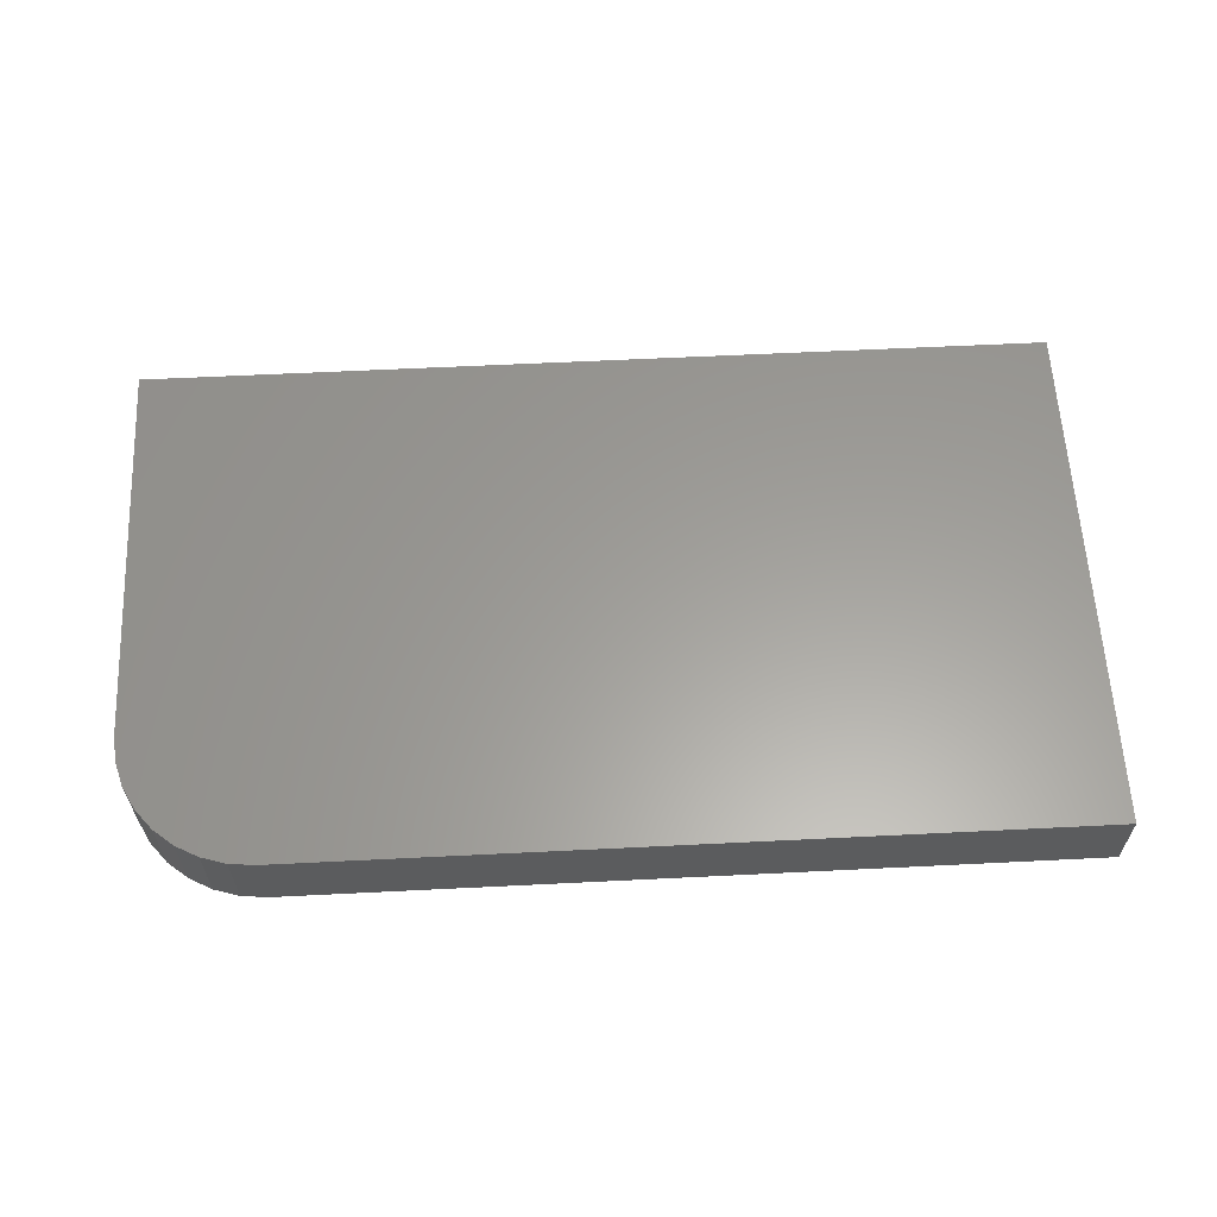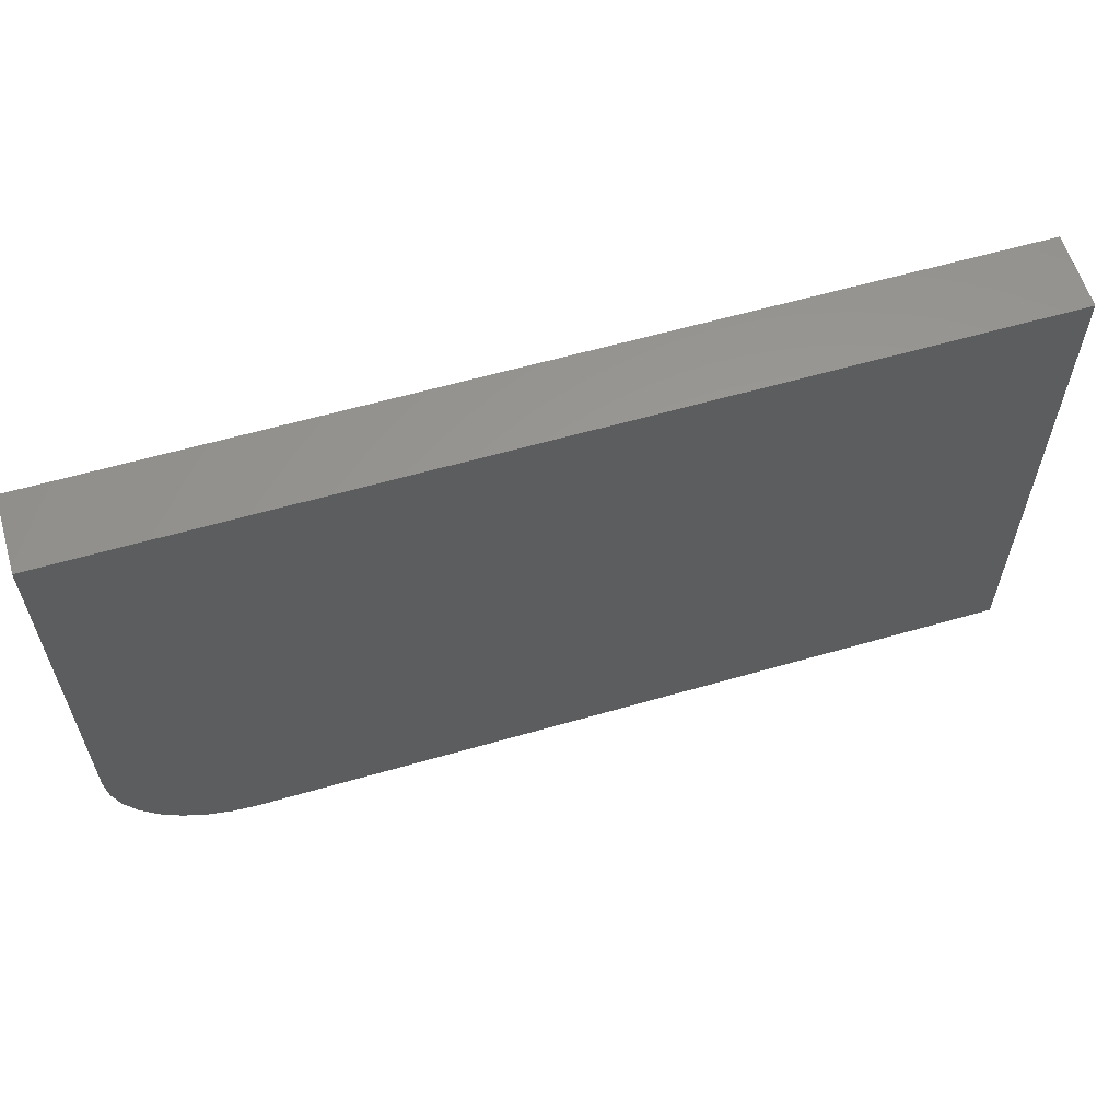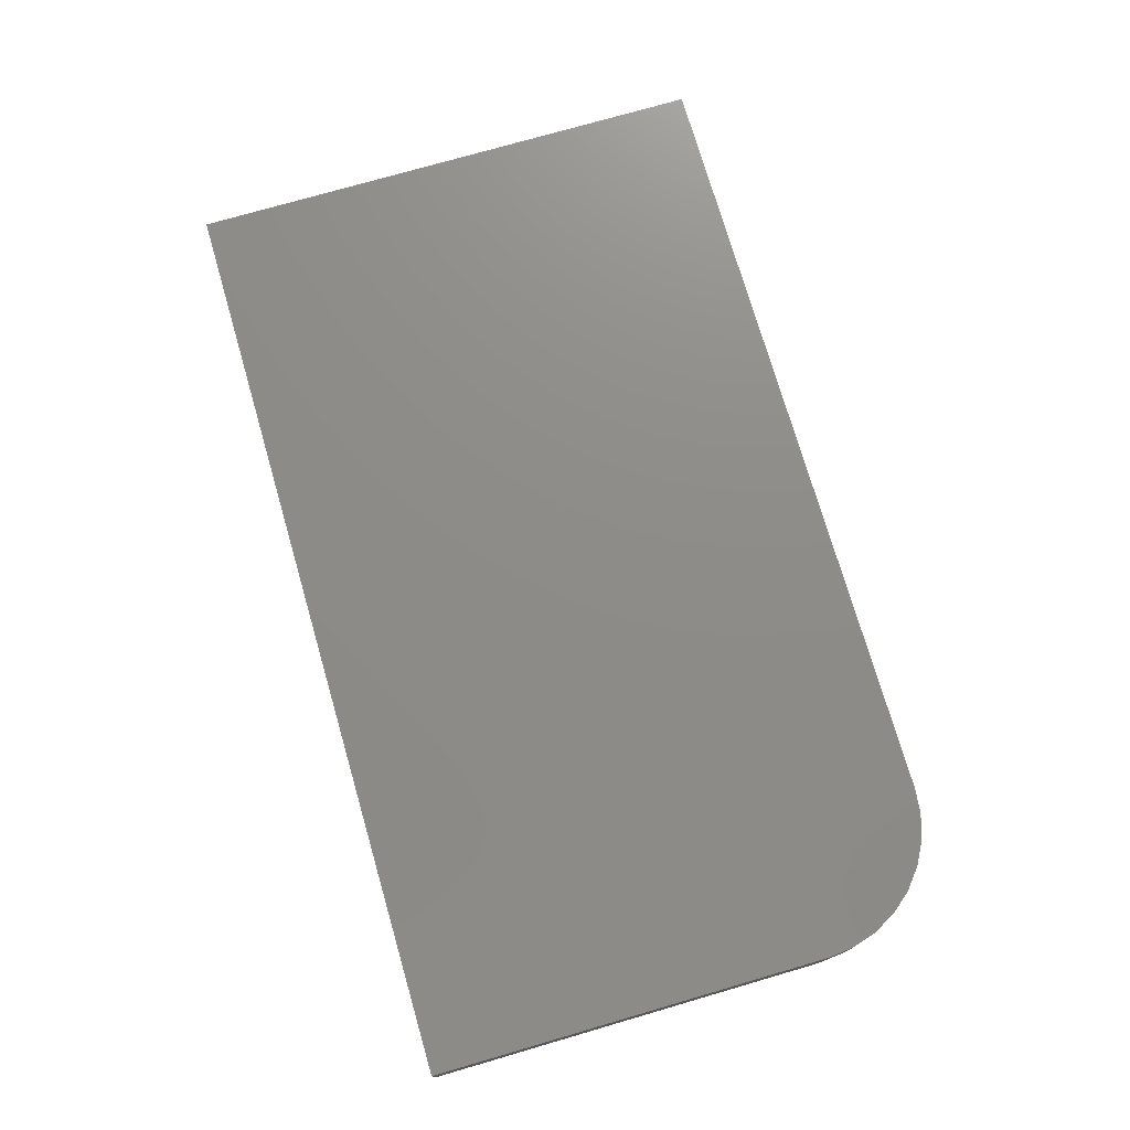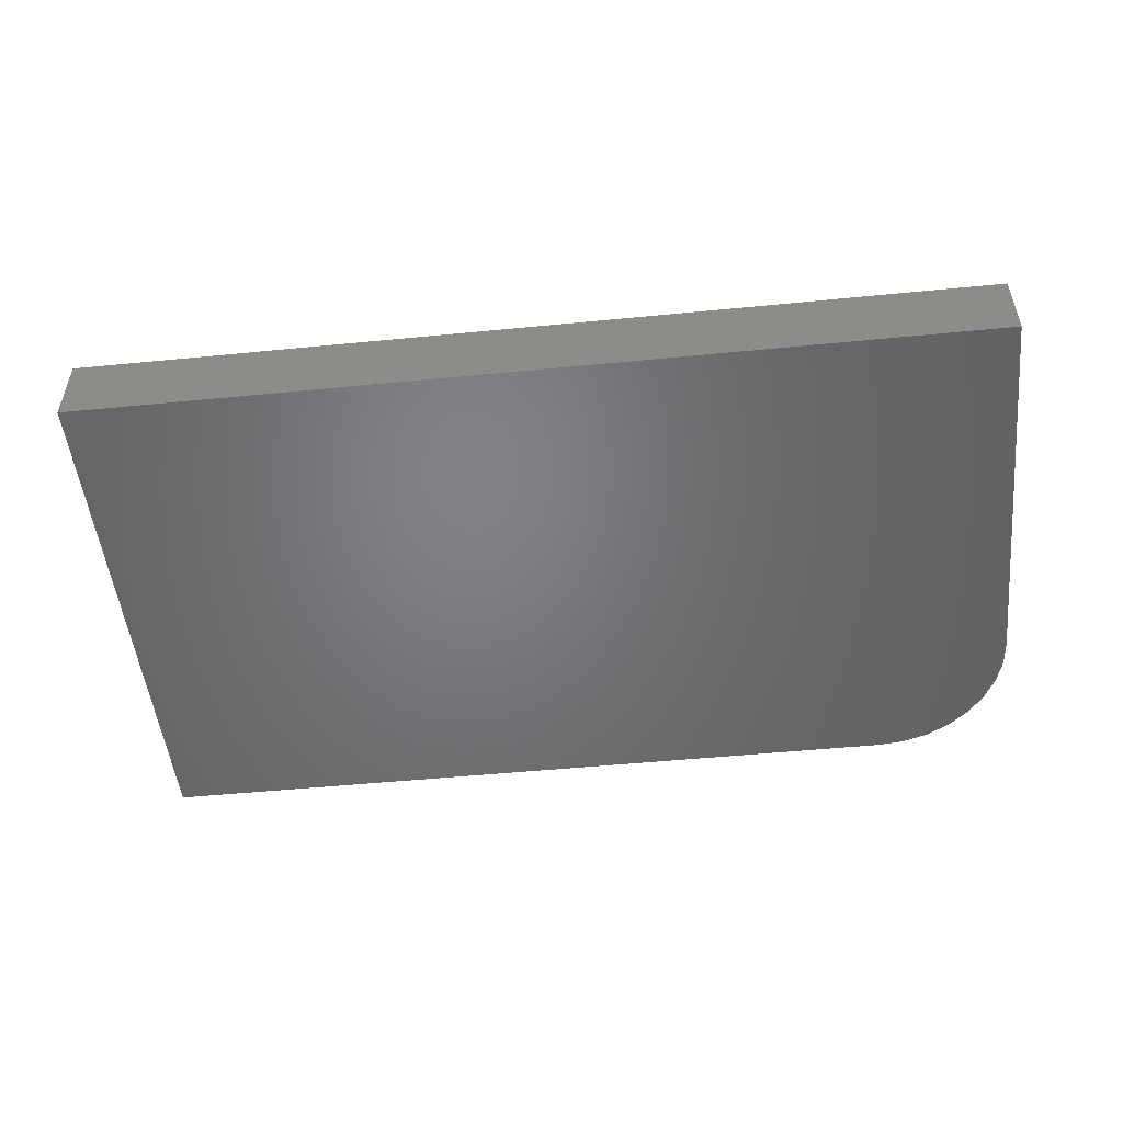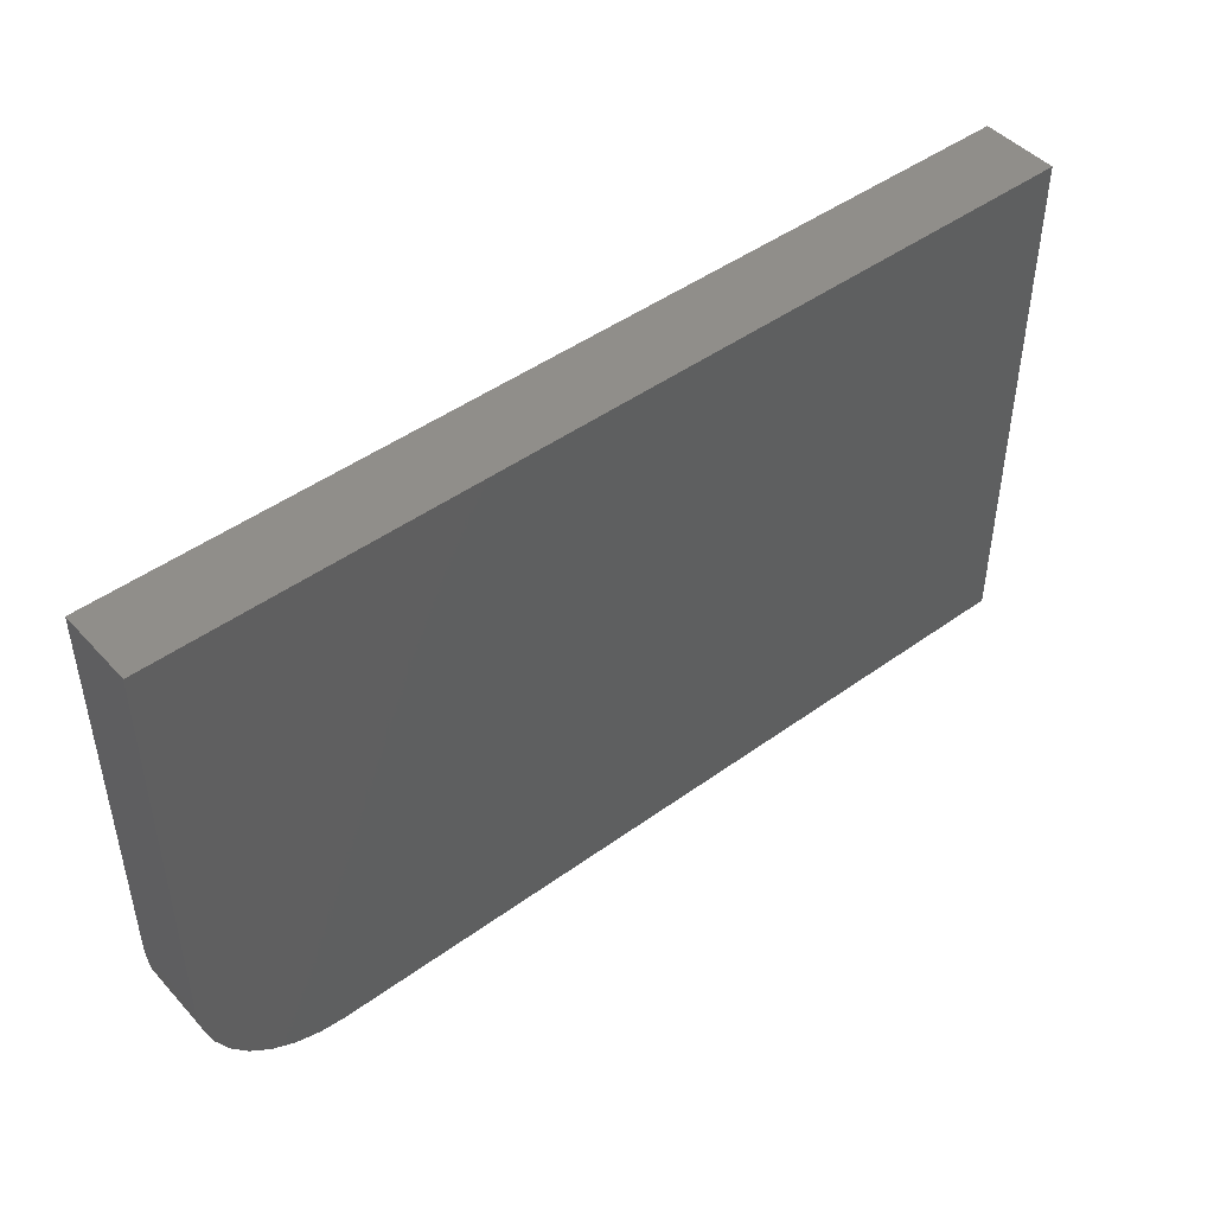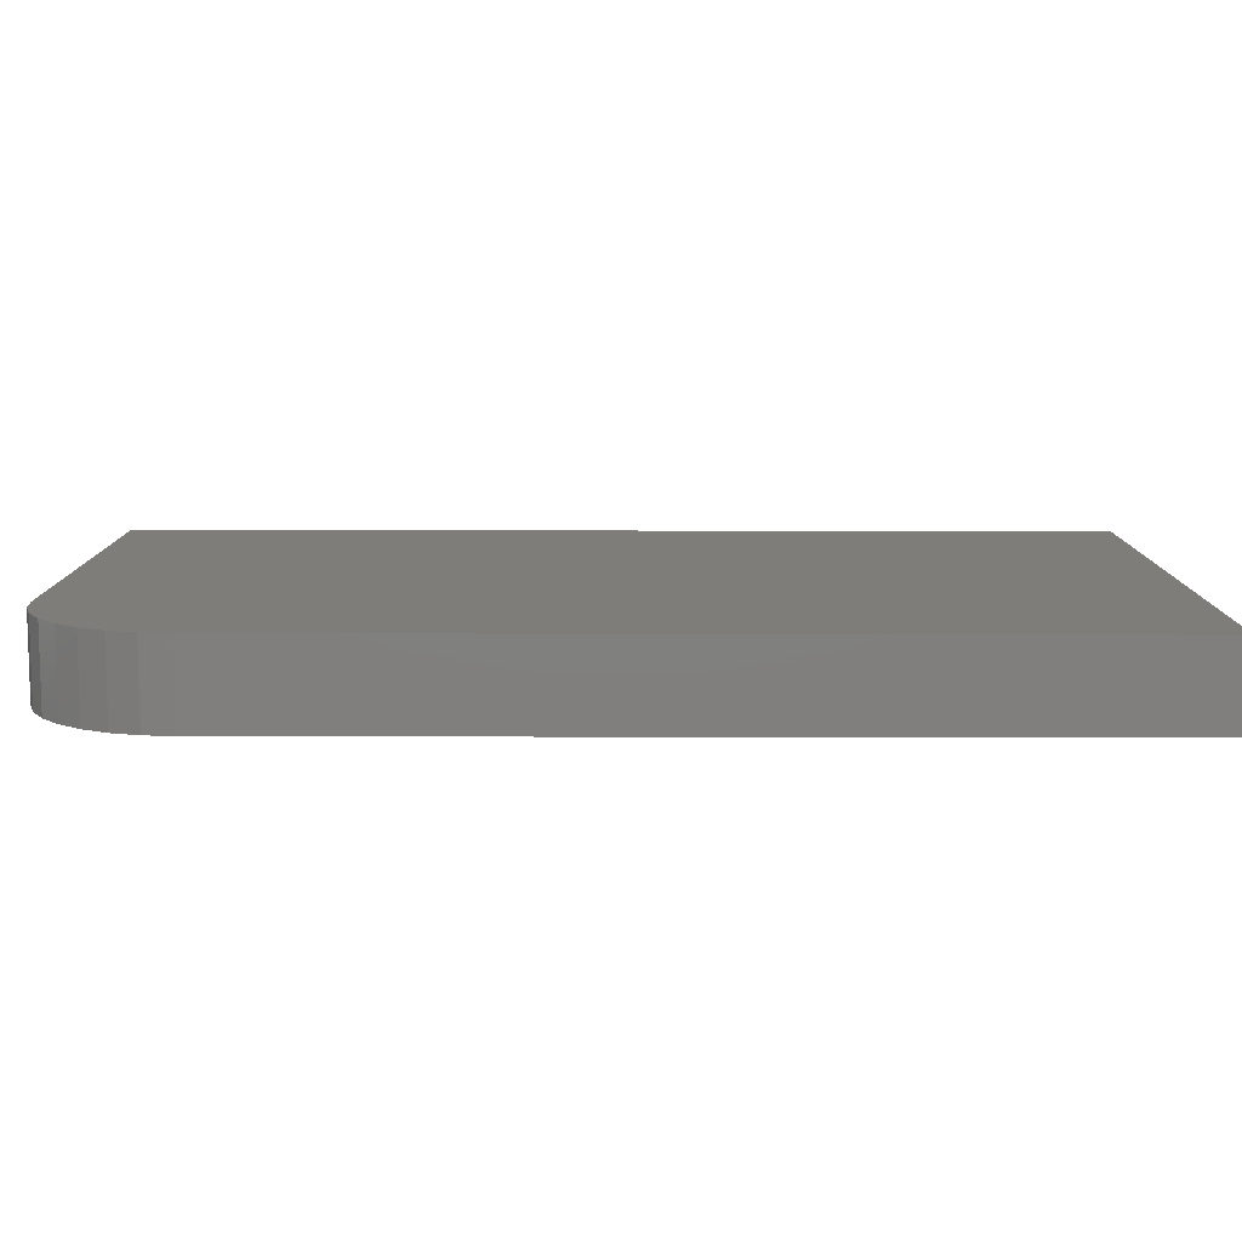
<metadata>
{"format":"stl","ext":"stl","renderer":"f3d","projection":"perspective","resolution":1024,"background":"white","views":[{"elev":60.7,"azim":-2.9,"up":"+Z"},{"elev":59.9,"azim":-16.5,"up":"+Y"},{"elev":74.9,"azim":-106.2,"up":"+Z"},{"elev":-50.9,"azim":-173.9,"up":"+Z"},{"elev":46.3,"azim":-39.6,"up":"+Y"},{"elev":-79.8,"azim":-0.1,"up":"+Y"}]}
</metadata>
<code>
# stl→obj: 24 verts, 44 faces
v 0 0.1094 0.0625
v 0.002102 0.08804 0.0625
v 0.008326 0.06752 0.0625
v 0.01843 0.04861 0.0625
v 0.03204 0.03204 0.0625
v 0.04861 0.01843 0.0625
v 0.06752 0.008326 0.0625
v 0.08804 0.002102 0.0625
v 0.1094 0 0.0625
v 0.75 0 0.0625
v 0.75 0.4342 0.0625
v 0 0.4342 0.0625
v 0 0.1094 0
v 0 0.4342 0
v 0.75 0.4342 0
v 0.75 0 0
v 0.1094 0 0
v 0.08804 0.002102 0
v 0.06752 0.008326 0
v 0.04861 0.01843 0
v 0.03204 0.03204 0
v 0.01843 0.04861 0
v 0.008326 0.06752 0
v 0.002102 0.08804 0
f 1 2 3
f 1 3 4
f 1 4 5
f 1 5 6
f 1 6 7
f 1 7 8
f 1 8 9
f 1 9 10
f 1 10 11
f 1 11 12
f 13 14 15
f 13 15 16
f 13 16 17
f 13 17 18
f 13 18 19
f 13 19 20
f 13 20 21
f 13 21 22
f 13 22 23
f 13 23 24
f 12 14 1
f 1 14 13
f 9 17 10
f 10 17 16
f 17 9 18
f 18 9 8
f 18 8 19
f 19 8 7
f 19 7 20
f 20 7 6
f 20 6 21
f 21 6 5
f 21 5 22
f 22 5 4
f 22 4 23
f 23 4 3
f 23 3 24
f 24 3 2
f 24 2 13
f 13 2 1
f 11 15 12
f 12 15 14
f 10 16 11
f 11 16 15

</code>
